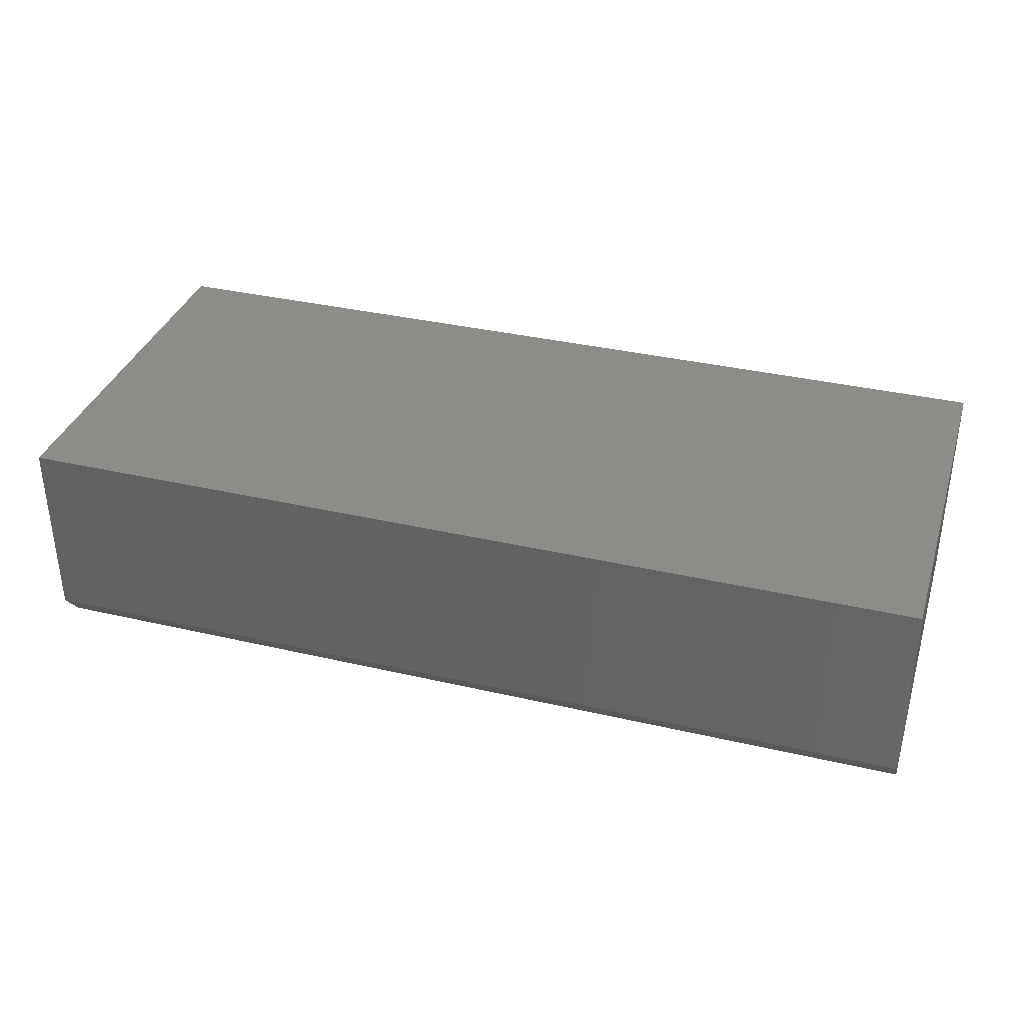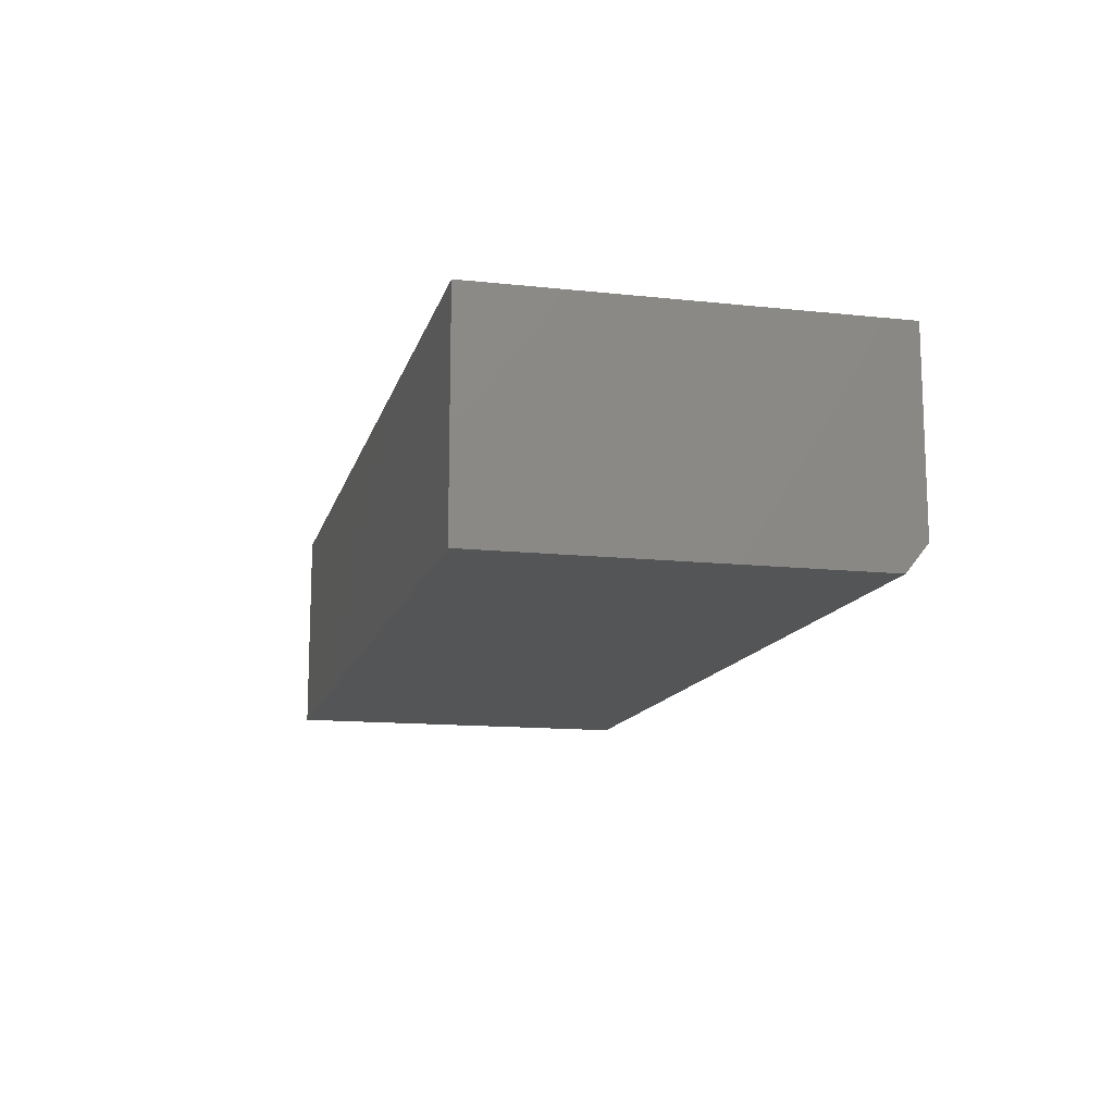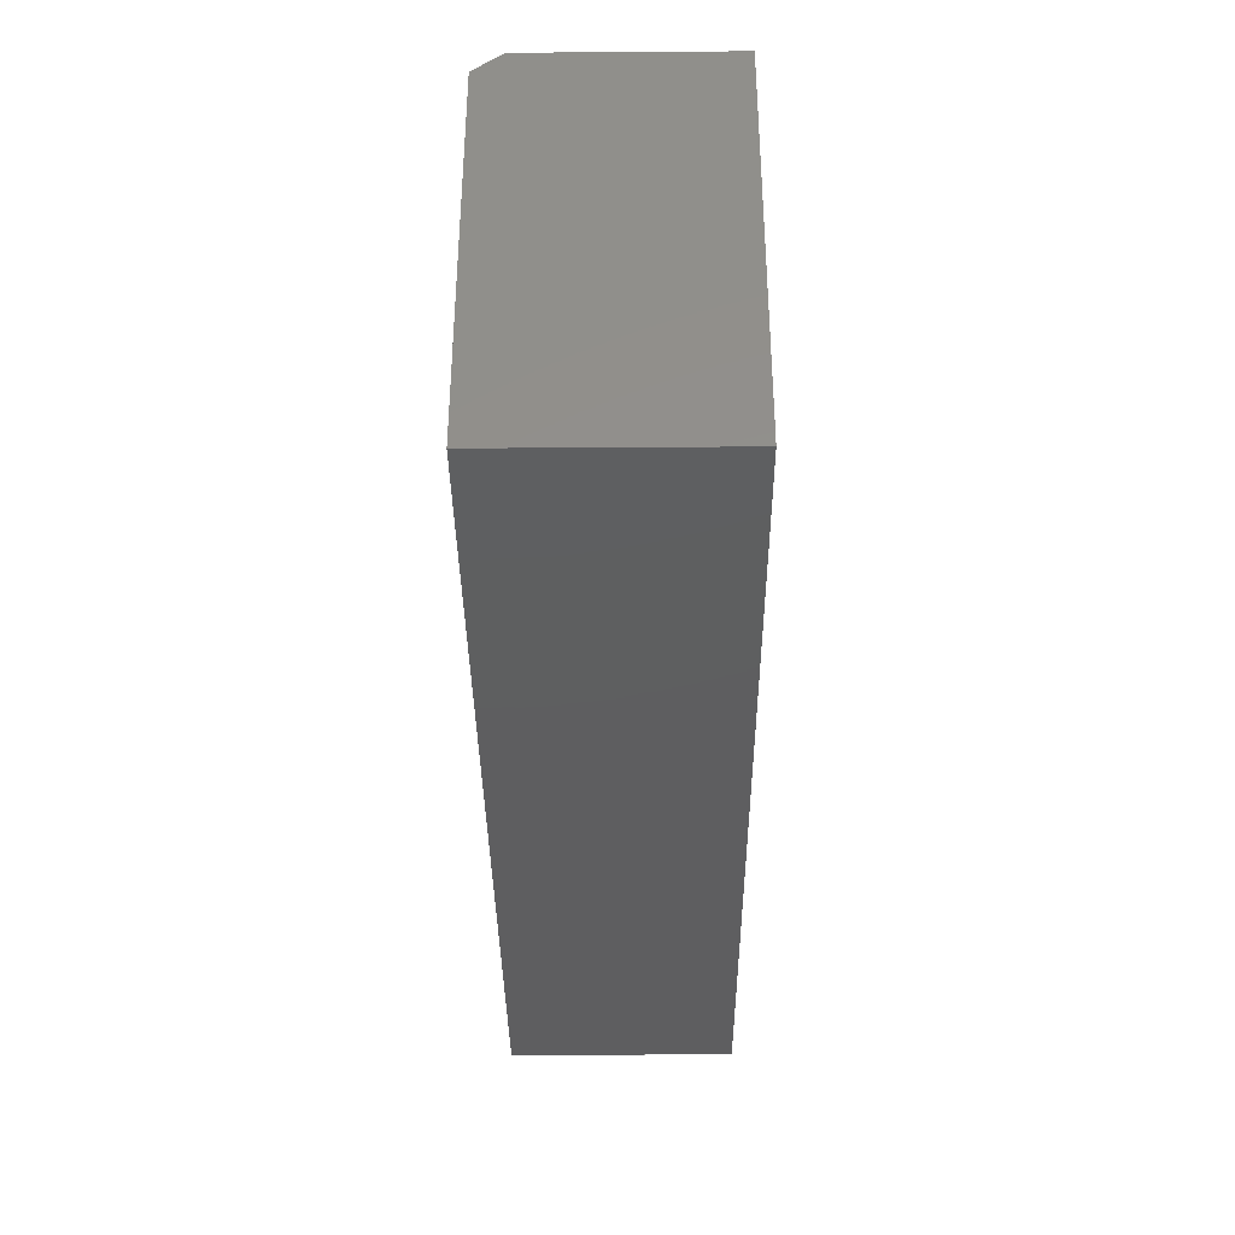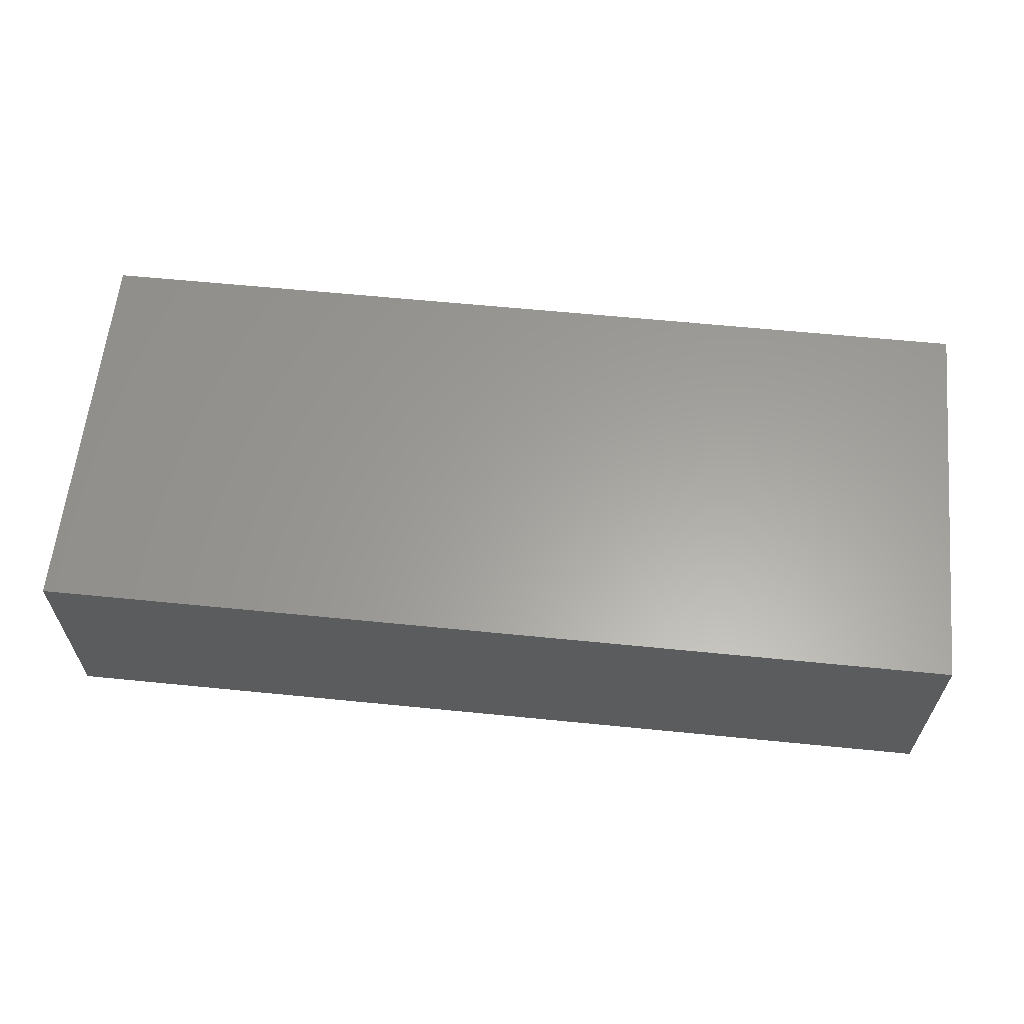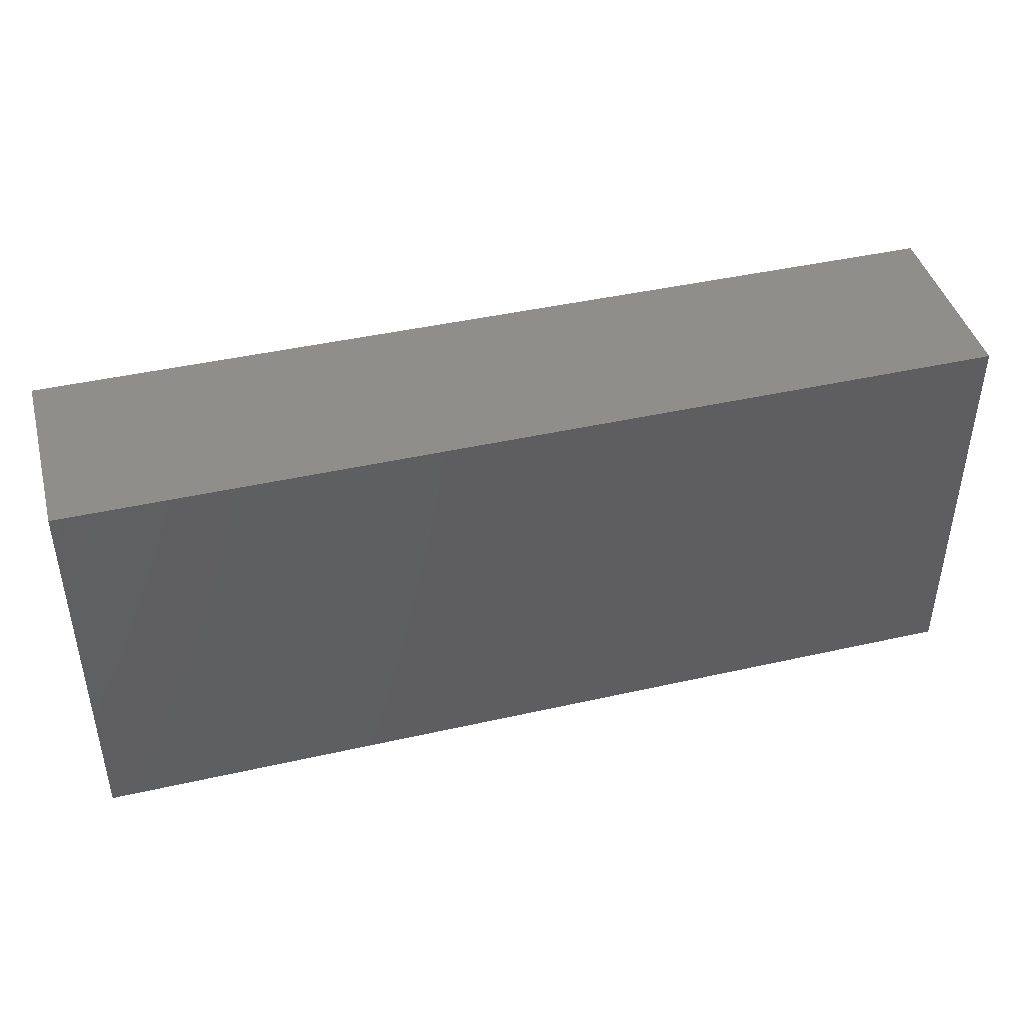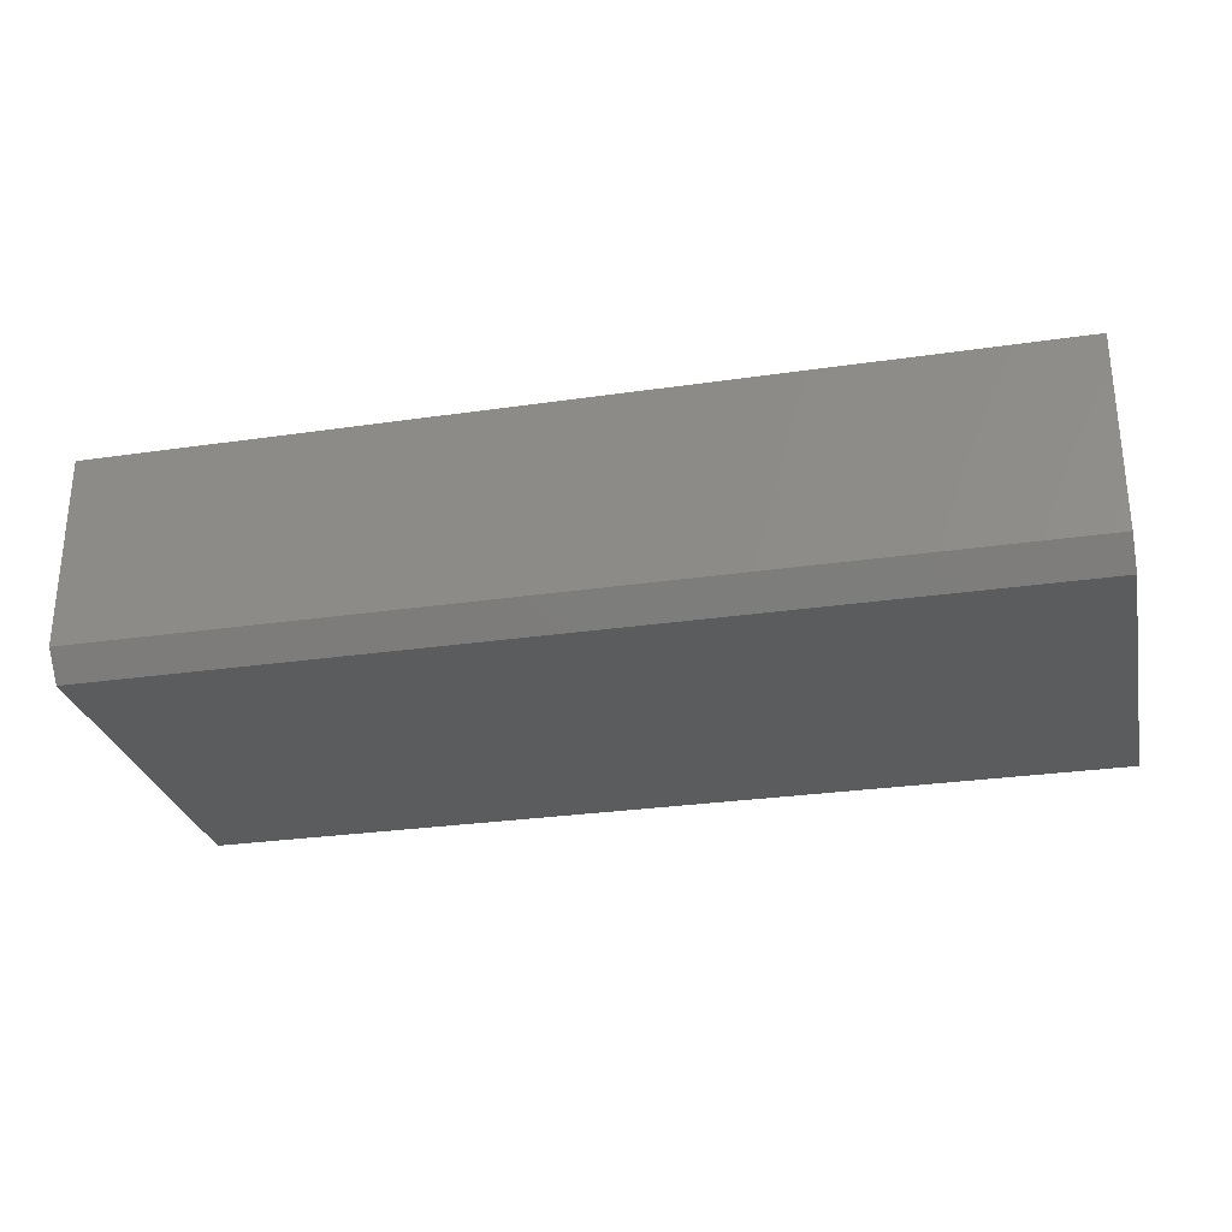
<metadata>
{"format":"stl","ext":"stl","renderer":"f3d","projection":"perspective","resolution":1024,"background":"white","views":[{"elev":35.4,"azim":-162.9,"up":"+Z"},{"elev":-13.2,"azim":76.2,"up":"+Z"},{"elev":-36.3,"azim":-89.5,"up":"+Y"},{"elev":61.4,"azim":5.8,"up":"+Z"},{"elev":43.1,"azim":-15.0,"up":"+Y"},{"elev":-28.3,"azim":-167.6,"up":"+Z"}]}
</metadata>
<code>
# stl→obj: 10 verts, 16 faces
v -0.75 -0.6719 0
v -0.75 -0.1333 0
v 0.5703 -0.6719 0
v 0.5703 -0.1333 0
v -0.75 -0.6719 0.3125
v -0.75 -0.1021 0.3125
v -0.75 -0.1021 0.03906
v 0.5703 -0.1021 0.3125
v 0.5703 -0.1021 0.03906
v 0.5703 -0.6719 0.3125
f 1 2 3
f 3 2 4
f 1 5 2
f 2 5 6
f 2 6 7
f 8 9 6
f 6 9 7
f 10 3 8
f 8 3 4
f 8 4 9
f 9 4 7
f 7 4 2
f 5 10 6
f 6 10 8
f 5 1 10
f 10 1 3

</code>
